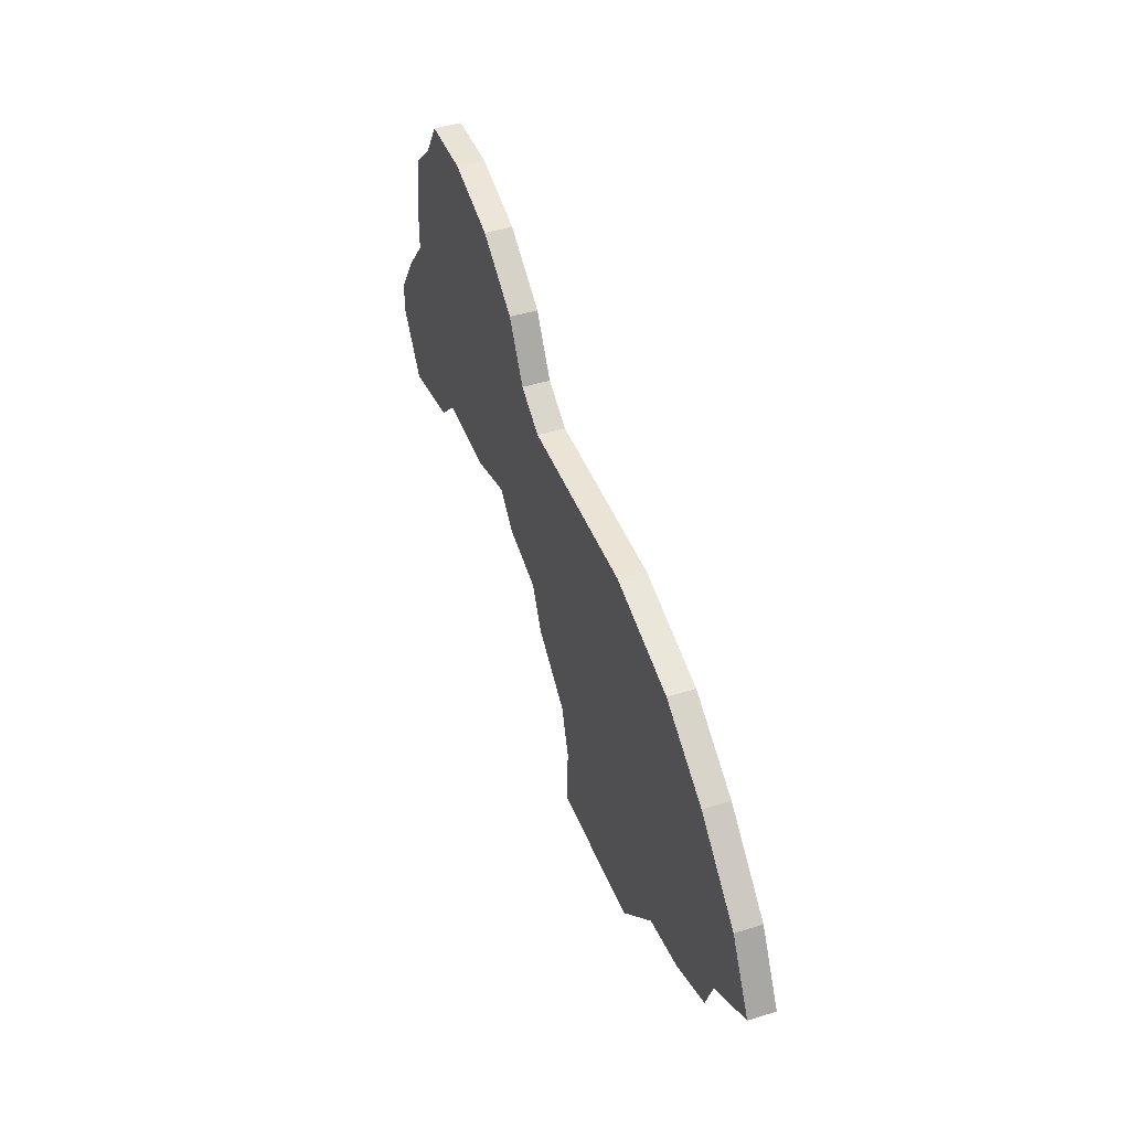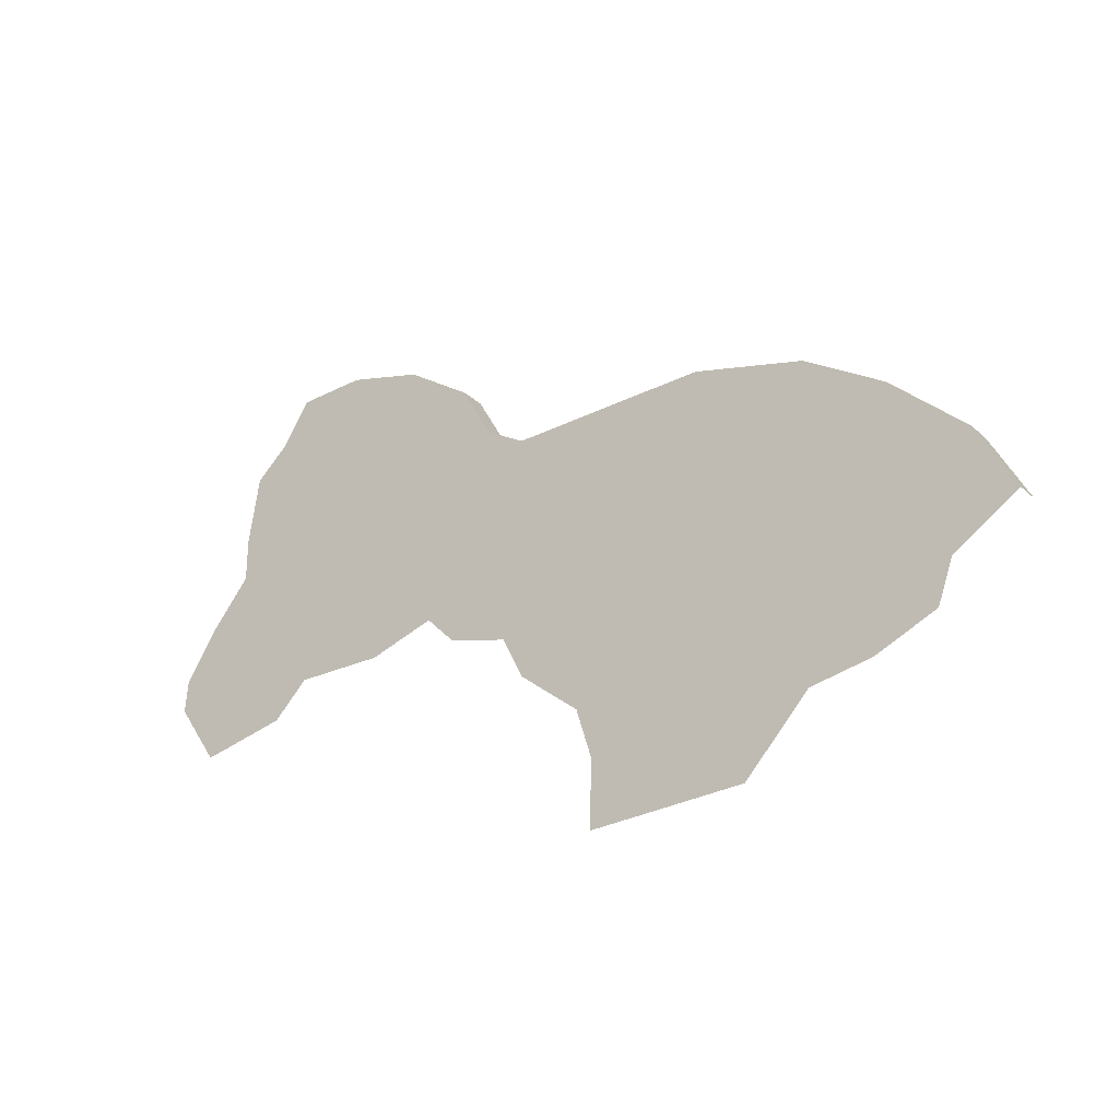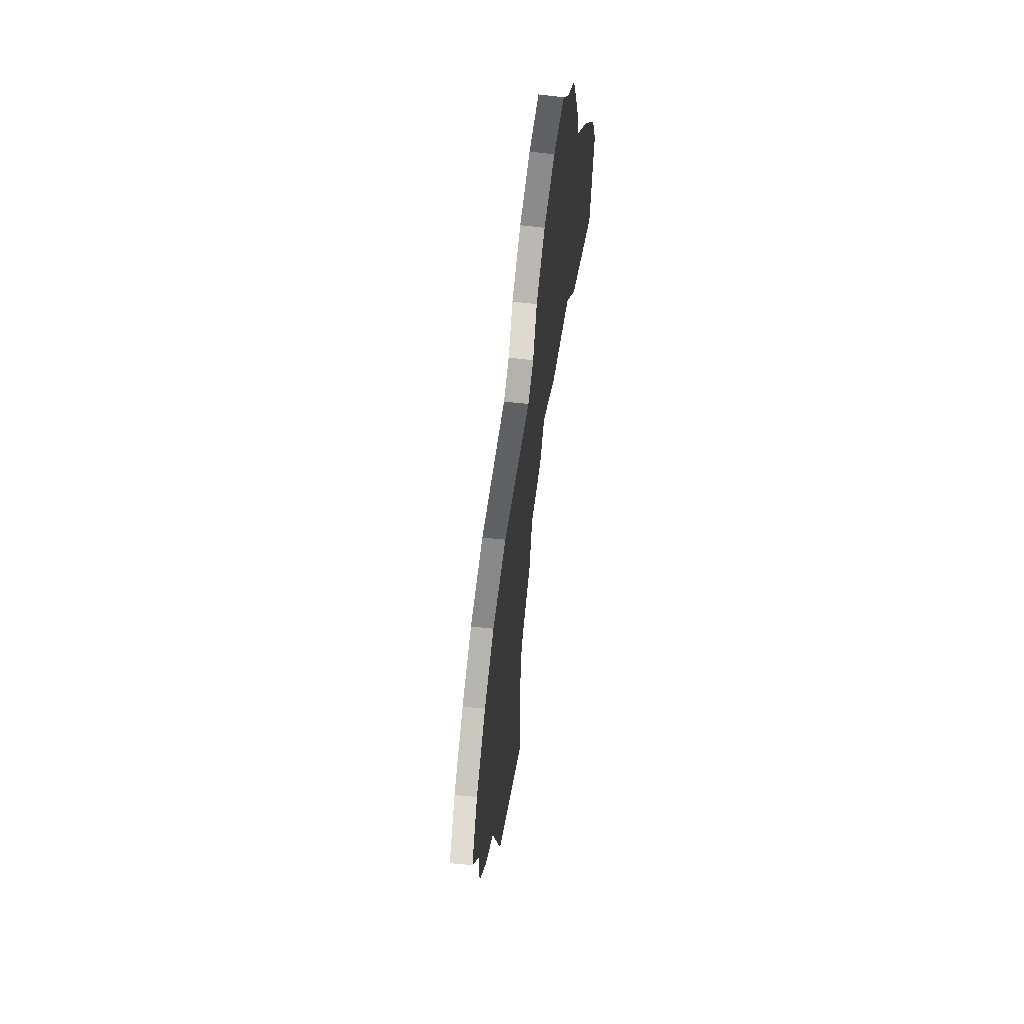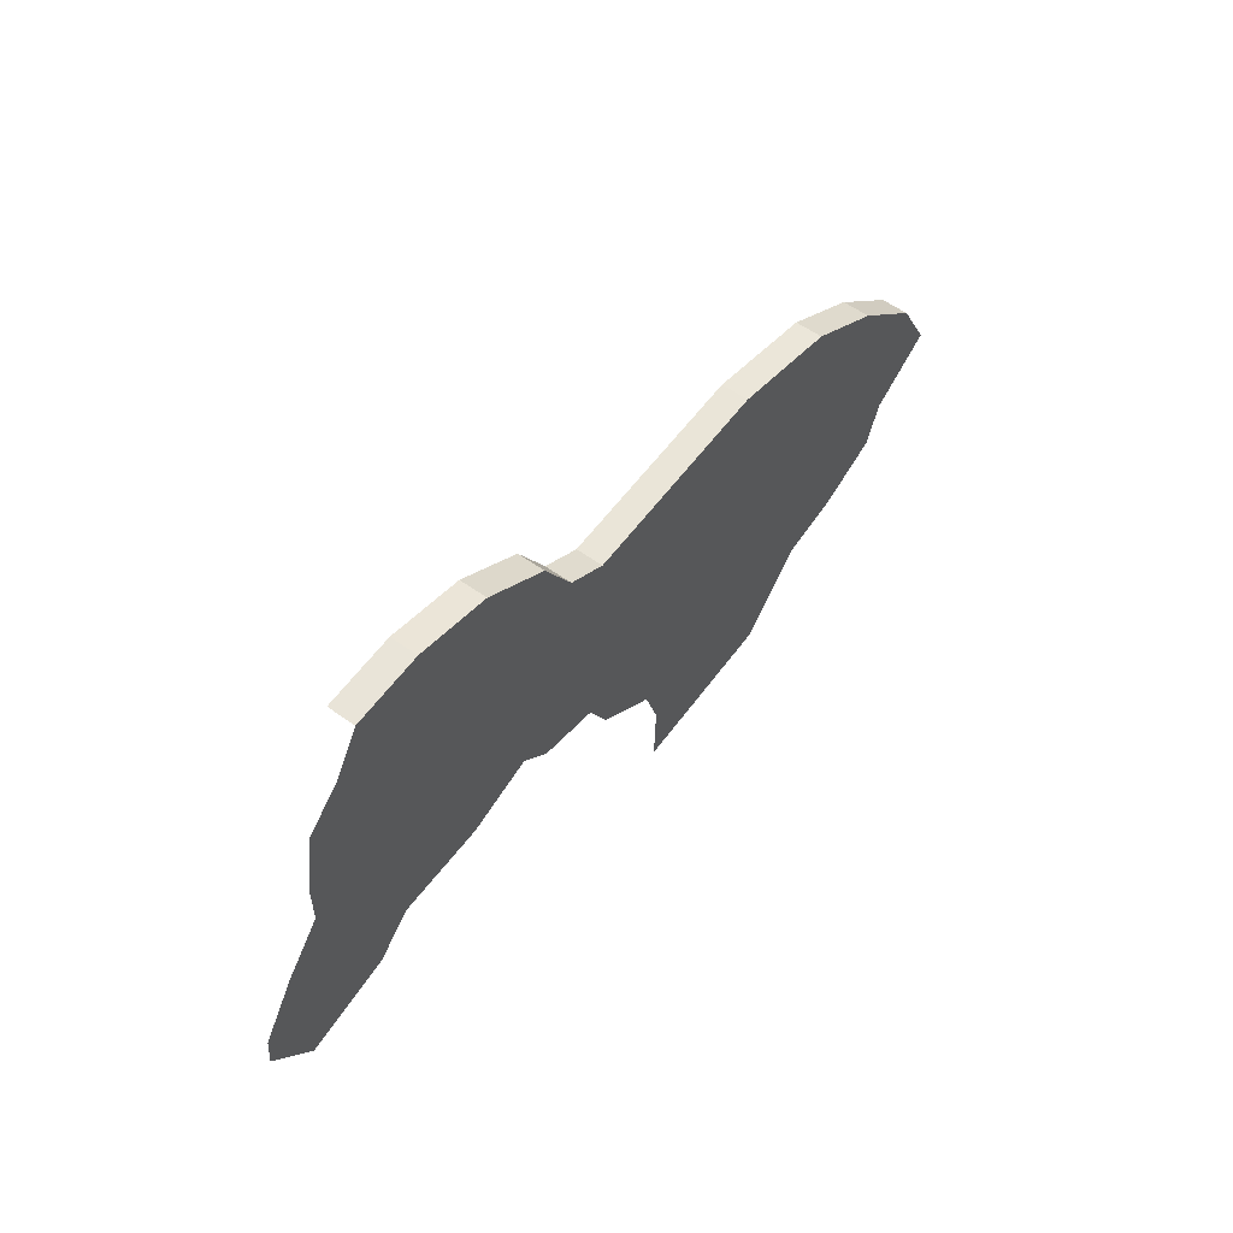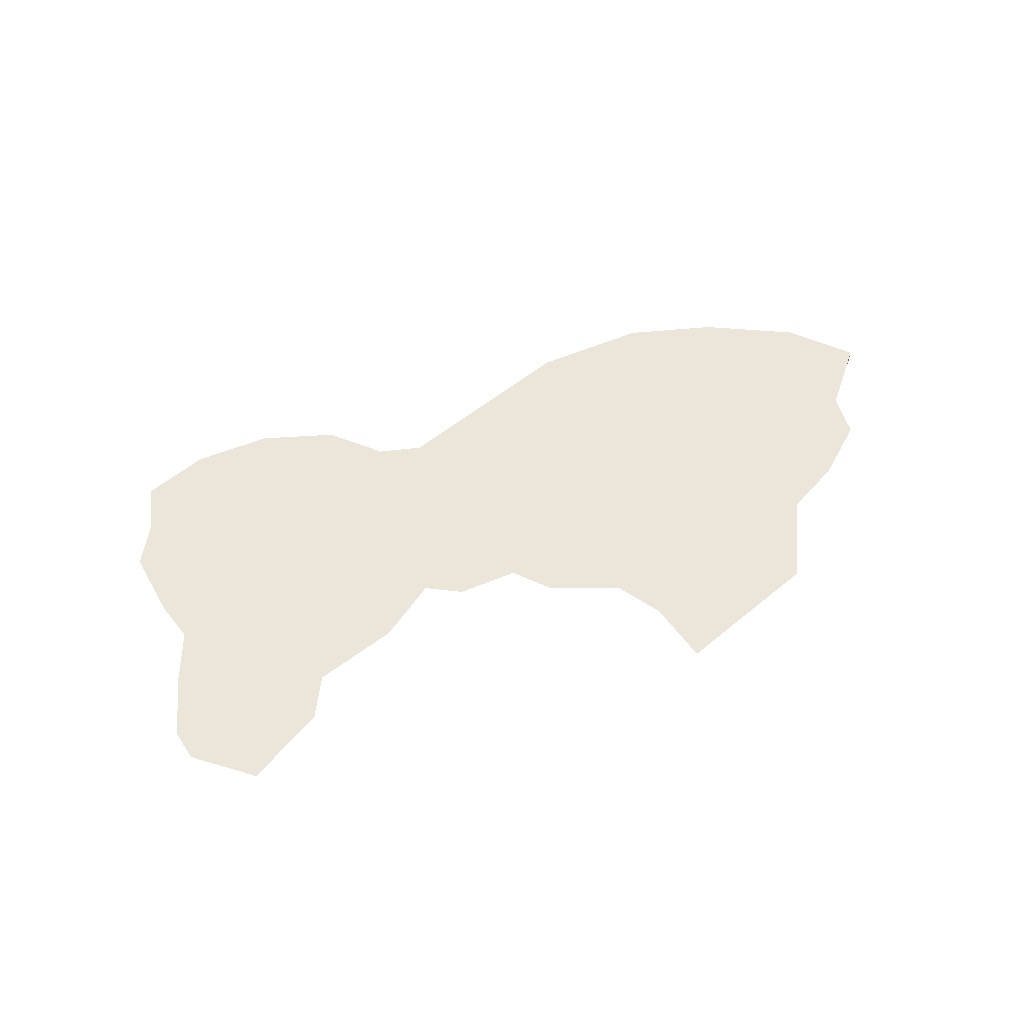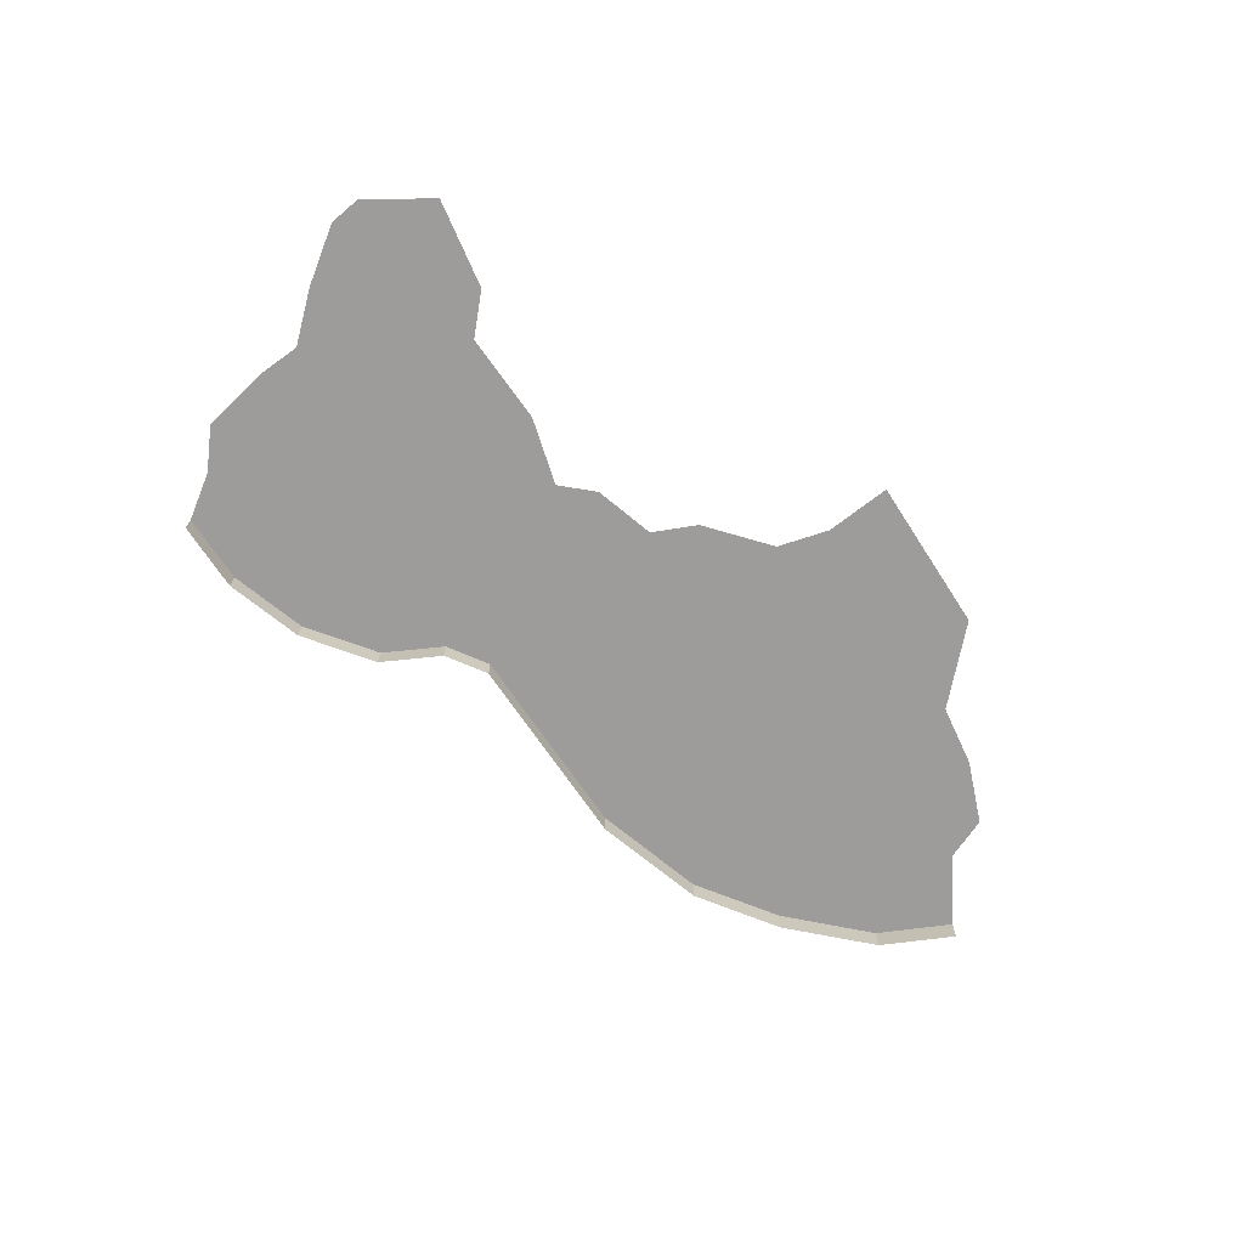
<metadata>
{"format":"obj","ext":"obj","renderer":"f3d","projection":"perspective","resolution":1024,"background":"white","views":[{"elev":44.3,"azim":-109.9,"up":"+Z"},{"elev":-26.9,"azim":-143.8,"up":"+Z"},{"elev":-48.4,"azim":82.9,"up":"+Z"},{"elev":57.6,"azim":126.6,"up":"+Z"},{"elev":57.5,"azim":142.0,"up":"+Y"},{"elev":-70.3,"azim":125.7,"up":"+Y"}]}
</metadata>
<code>
o province_045
v -33.3 0.04552 -8.051
v -32.95 0.04552 -8.279
v -32.87 0.04552 -8.507
v -32.54 0.04552 -8.652
v -32.21 0.04552 -8.714
v -31.85 0.04552 -9.087
v -31 0.04552 -9.129
v -33.1 0.04552 -7.677
v -32.7 0.04552 -7.303
v -32.27 0.04552 -7.03
v -31.66 0.04552 -6.871
v -30.58 0.04552 -6.9
v -30.37 0.04552 -6.771
v -30.2 0.04552 -6.469
v -29.84 0.04552 -6.224
v -29.42 0.04552 -6.109
v -29.04 0.04552 -6.123
v -28.9 0.04552 -6.353
v -28.71 0.04552 -6.526
v -28.66 0.04552 -6.9
v -28.66 0.04552 -7.13
v -28.45 0.04552 -7.375
v -28.27 0.04552 -7.663
v -28.25 0.04552 -7.836
v -28.48 0.04552 -8.166
v -28.96 0.04552 -8.066
v -29.15 0.04552 -7.879
v -29.63 0.04552 -7.879
v -29.99 0.04552 -7.764
v -30.15 0.04552 -7.922
v -30.48 0.04552 -8.008
v -30.6 0.04552 -8.238
v -30.93 0.04552 -8.497
v -31.02 0.04552 -8.771
v -33.3 -0.09448 -8.051
v -33.1 -0.09448 -7.677
v -32.7 -0.09448 -7.303
v -32.27 -0.09448 -7.03
v -31.66 -0.09448 -6.871
v -30.58 -0.09448 -6.9
v -30.37 -0.09448 -6.771
v -30.2 -0.09448 -6.469
v -29.84 -0.09448 -6.224
v -29.42 -0.09448 -6.109
v -29.04 -0.09448 -6.123
f 37 10 9
f 38 11 10
f 36 9 8
f 40 13 12
f 43 16 15
f 39 12 11
f 42 15 14
f 35 8 1
f 29 31 12
f 41 14 13
f 44 17 16
f 37 38 10
f 38 39 11
f 36 37 9
f 40 41 13
f 43 44 16
f 39 40 12
f 42 43 15
f 35 36 8
f 14 15 28
f 15 16 18
f 16 17 18
f 18 19 20
f 21 22 27
f 22 23 26
f 27 22 26
f 18 20 15
f 20 21 15
f 13 14 28
f 15 21 28
f 23 24 26
f 10 11 5
f 11 12 31
f 12 13 29
f 29 13 28
f 24 25 26
f 27 28 21
f 29 30 31
f 31 32 33
f 34 7 6
f 33 34 5
f 34 6 5
f 5 4 9
f 4 3 2
f 31 33 11
f 33 5 11
f 4 2 9
f 2 1 8
f 8 9 2
f 9 10 5
f 41 42 14
f 44 45 17

</code>
